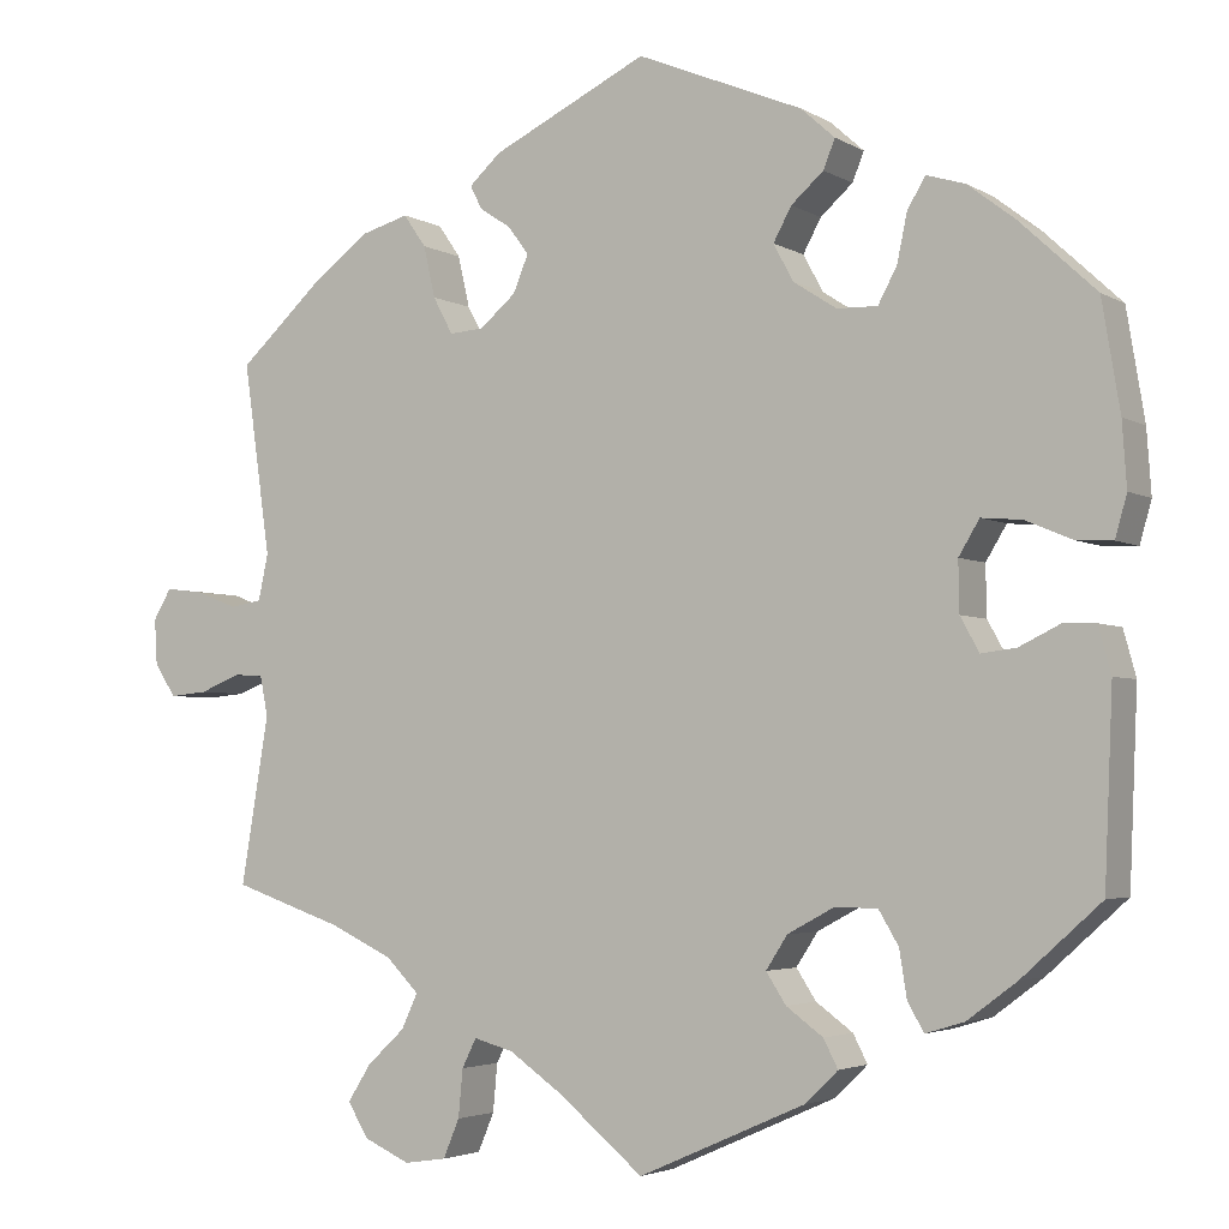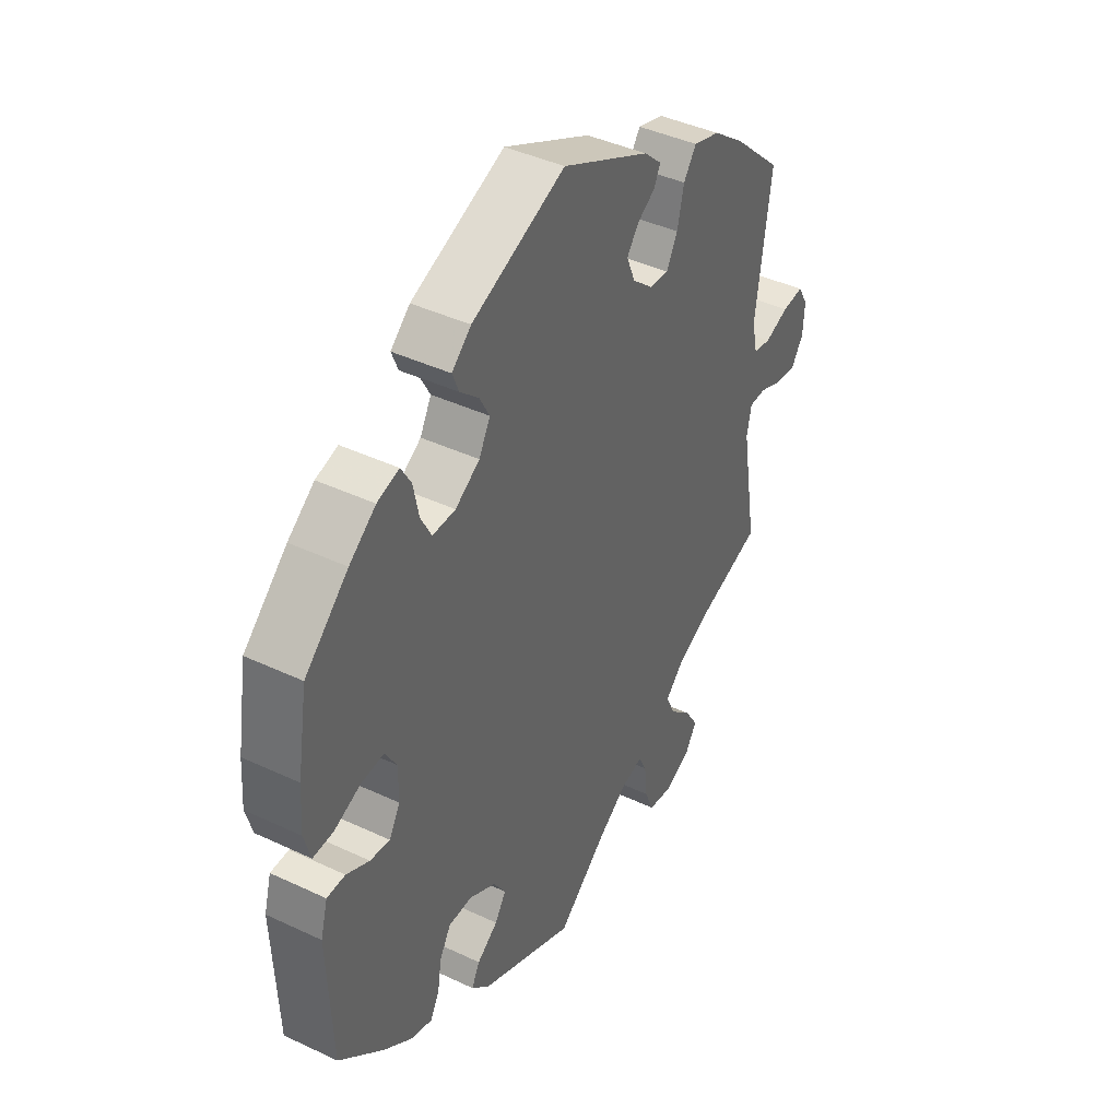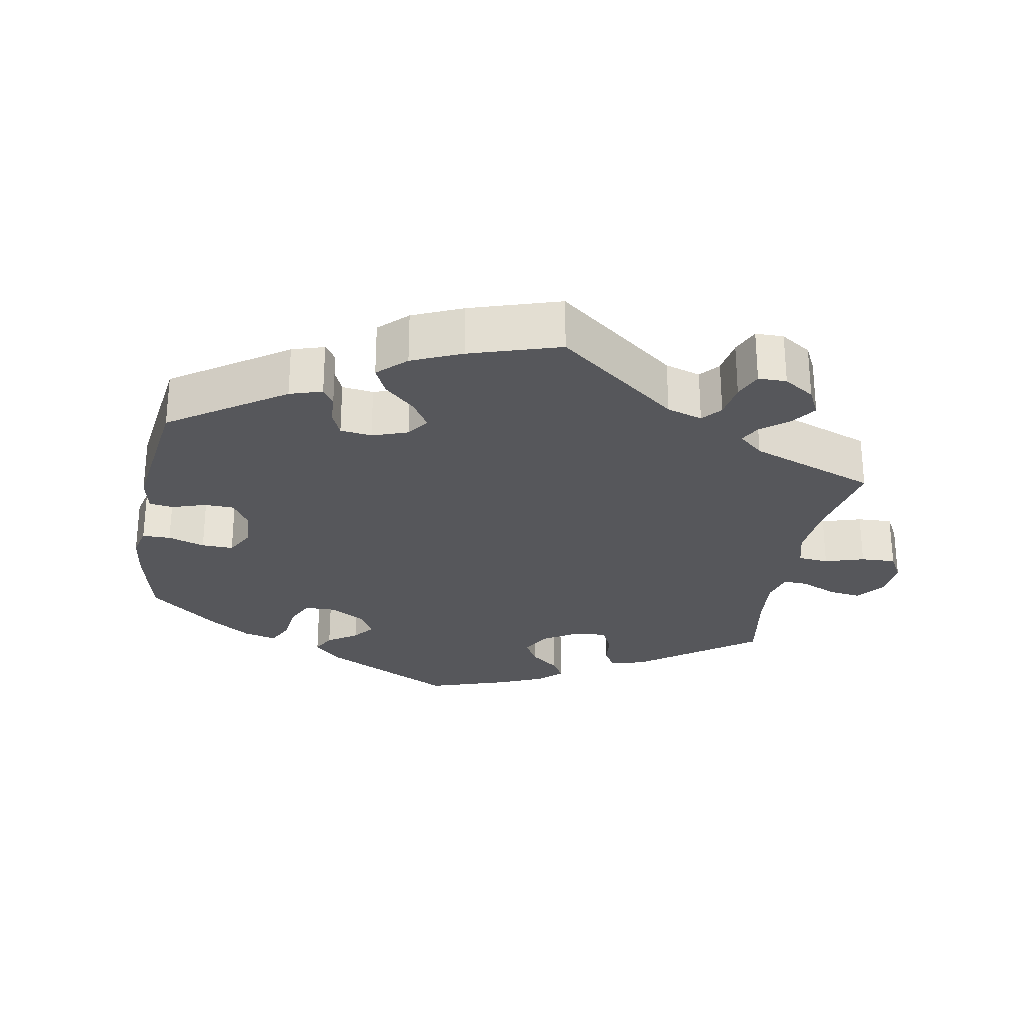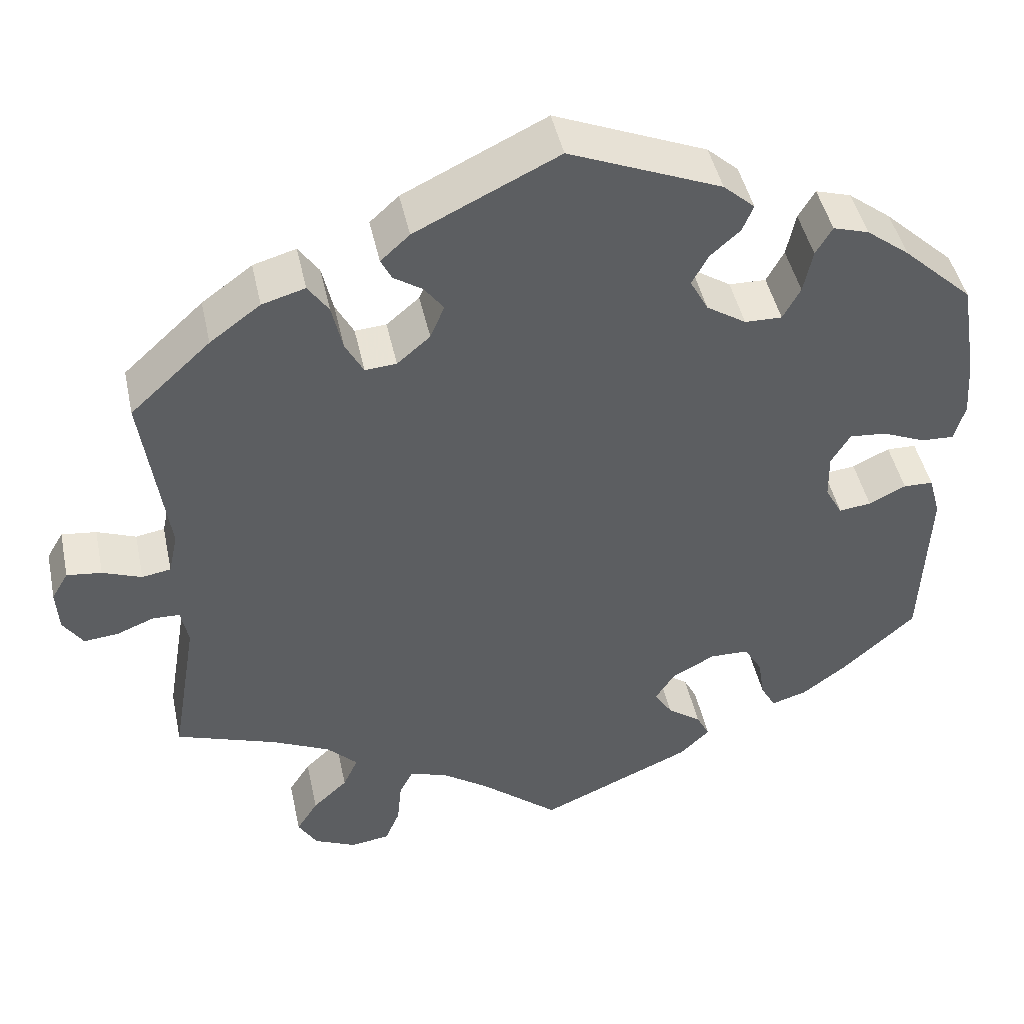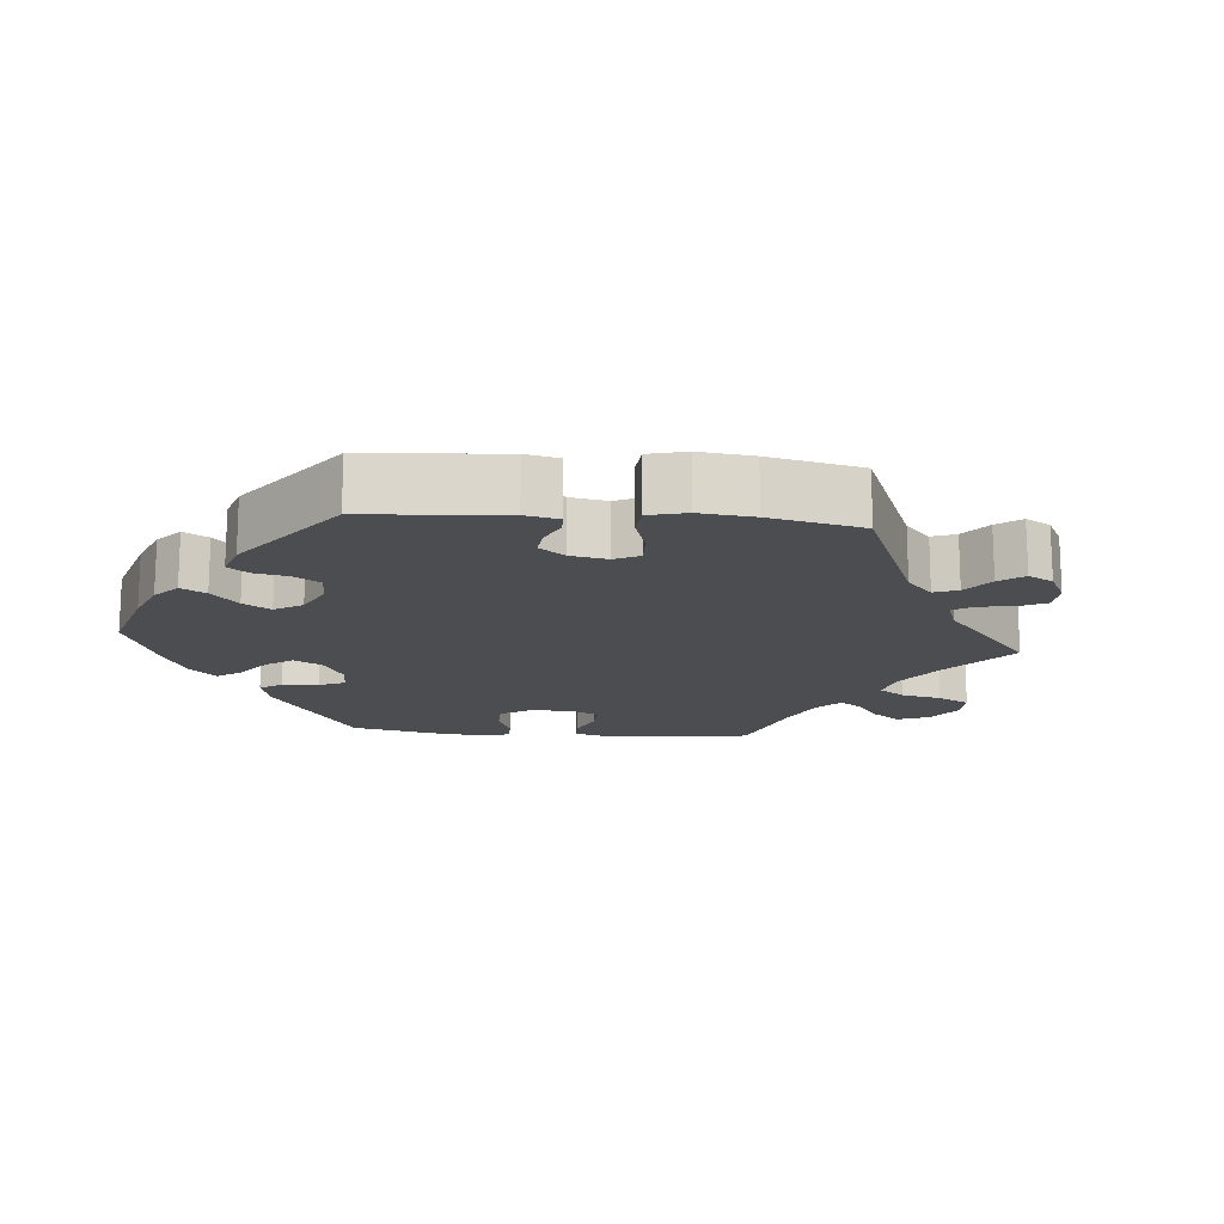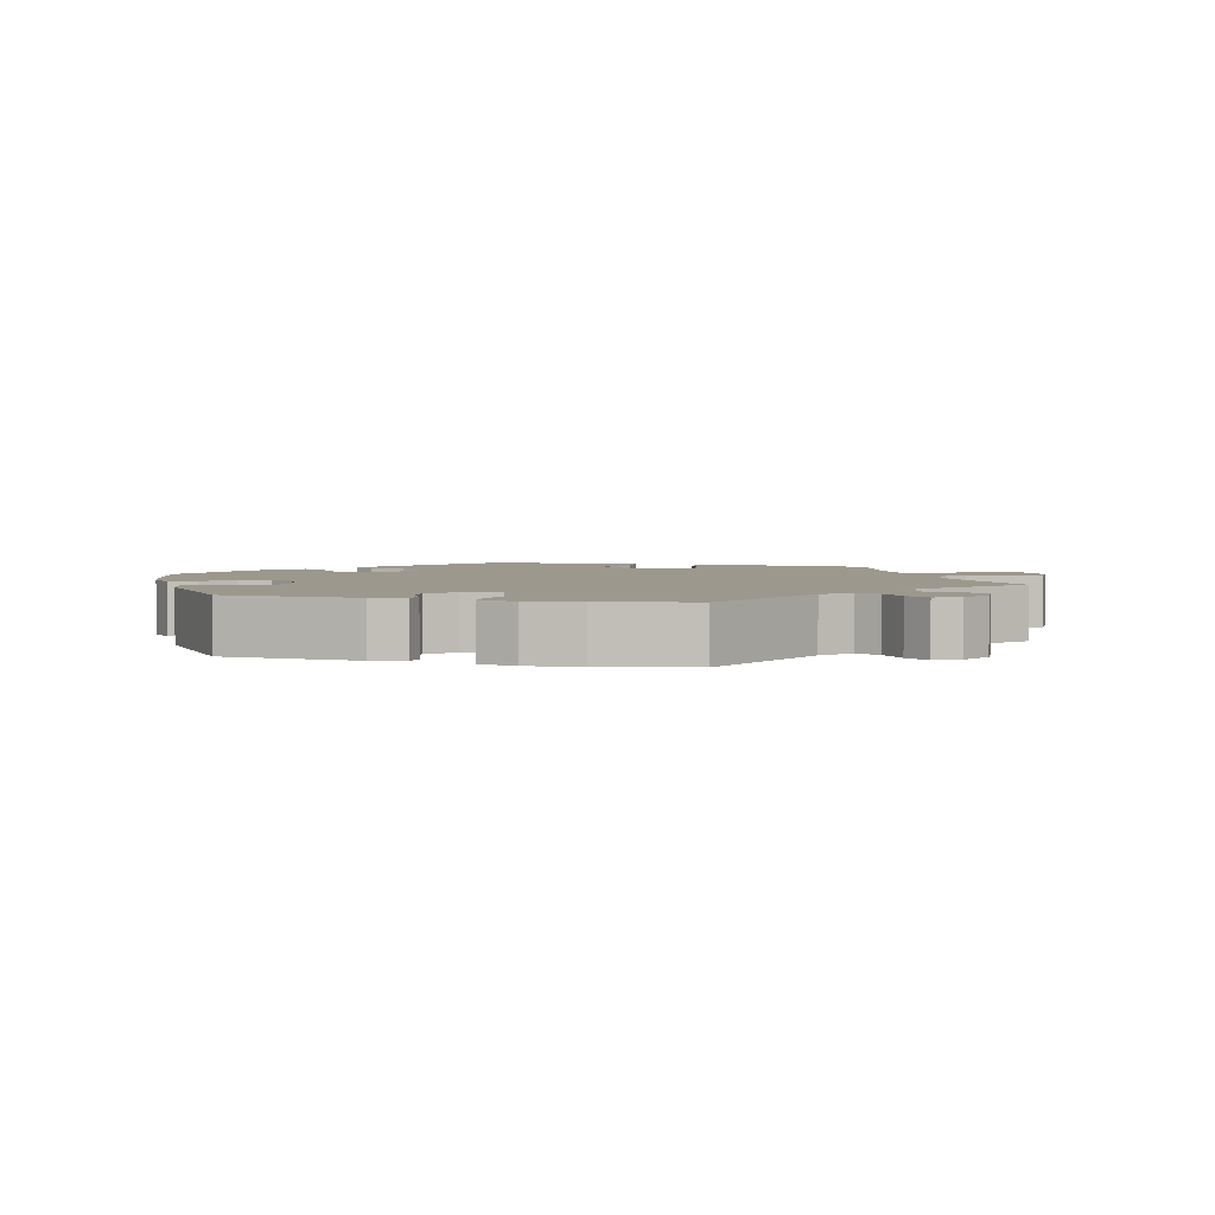
<metadata>
{"format":"obj","ext":"obj","renderer":"f3d","projection":"perspective","resolution":1024,"background":"white","views":[{"elev":-3.5,"azim":-150.8,"up":"+Z"},{"elev":41.8,"azim":-60.4,"up":"+Z"},{"elev":-27.3,"azim":49.8,"up":"+Y"},{"elev":45.4,"azim":168.0,"up":"+Z"},{"elev":-16.0,"azim":25.0,"up":"+Y"},{"elev":3.2,"azim":45.4,"up":"+Y"}]}
</metadata>
<code>
v -0.186 0.07 -0.496
v -0.222 0.07 -0.461
v -0.206 0.07 -0.43
v -0.165 0.07 -0.4
v -0.143 0.07 -0.366
v -0.167 0.07 -0.329
v -0.219 0.07 -0.301
v -0.266 0.07 -0.302
v -0.288 0.07 -0.339
v -0.296 0.07 -0.39
v -0.314 0.07 -0.422
v -0.357 0.07 -0.409
v -0.412 0.07 -0.368
v -0.5 0.07 -0.289
v -0.509 0.07 -0.079
v -0.495 0.07 -0.028
v -0.459 0.07 -0.027
v -0.414 0.07 -0.049
v -0.375 0.07 -0.054
v -0.354 0.07 -0.016
v -0.353 0.07 0.04
v -0.376 0.07 0.078
v -0.421 0.07 0.074
v -0.473 0.07 0.052
v -0.513 0.07 0.05
v -0.526 0.07 0.096
v -0.521 0.07 0.167
v -0.501 0.07 0.288
v -0.416 0.07 0.367
v -0.364 0.07 0.407
v -0.321 0.07 0.42
v -0.301 0.07 0.386
v -0.29 0.07 0.333
v -0.269 0.07 0.294
v -0.224 0.07 0.295
v -0.176 0.07 0.326
v -0.154 0.07 0.367
v -0.174 0.07 0.404
v -0.21 0.07 0.436
v -0.223 0.07 0.468
v -0.185 0.07 0.502
v -0.001 0.07 0.578
v 0.172 0.07 0.494
v 0.207 0.07 0.462
v 0.194 0.07 0.436
v 0.159 0.07 0.413
v 0.136 0.07 0.382
v 0.153 0.07 0.341
v 0.193 0.07 0.307
v 0.231 0.07 0.304
v 0.253 0.07 0.345
v 0.266 0.07 0.402
v 0.291 0.07 0.438
v 0.343 0.07 0.423
v 0.404 0.07 0.378
v 0.501 0.07 0.289
v 0.471 0.07 0.076
v 0.482 0.07 0.025
v 0.517 0.07 0.019
v 0.564 0.07 0.037
v 0.606 0.07 0.042
v 0.626 0.07 0.008
v 0.623 0.07 -0.043
v 0.599 0.07 -0.079
v 0.557 0.07 -0.075
v 0.512 0.07 -0.057
v 0.479 0.07 -0.058
v 0.47 0.07 -0.103
v 0.501 0.07 -0.289
v 0.379 0.07 -0.331
v 0.309 0.07 -0.364
v 0.272 0.07 -0.401
v 0.29 0.07 -0.44
v 0.332 0.07 -0.479
v 0.358 0.07 -0.52
v 0.335 0.07 -0.558
v 0.284 0.07 -0.581
v 0.237 0.07 -0.574
v 0.219 0.07 -0.531
v 0.214 0.07 -0.478
v 0.198 0.07 -0.446
v 0.154 0.07 -0.458
v 0.095 0.07 -0.499
v 0 0.07 -0.578
v -0.186 0 -0.496
v -0.222 0 -0.461
v -0.206 0 -0.43
v -0.165 0 -0.4
v -0.143 0 -0.366
v -0.167 0 -0.329
v -0.219 0 -0.301
v -0.266 0 -0.302
v -0.288 0 -0.339
v -0.296 0 -0.39
v -0.314 0 -0.422
v -0.357 0 -0.409
v -0.412 0 -0.368
v -0.5 0 -0.289
v -0.509 0 -0.079
v -0.495 0 -0.028
v -0.459 0 -0.027
v -0.414 0 -0.049
v -0.375 0 -0.054
v -0.354 0 -0.016
v -0.353 0 0.04
v -0.376 0 0.078
v -0.421 0 0.074
v -0.473 0 0.052
v -0.513 0 0.05
v -0.526 0 0.096
v -0.521 0 0.167
v -0.501 0 0.288
v -0.416 0 0.367
v -0.364 0 0.407
v -0.321 0 0.42
v -0.301 0 0.386
v -0.29 0 0.333
v -0.269 0 0.294
v -0.224 0 0.295
v -0.176 0 0.326
v -0.154 0 0.367
v -0.174 0 0.404
v -0.21 0 0.436
v -0.223 0 0.468
v -0.185 0 0.502
v -0.001 0 0.578
v 0.172 0 0.494
v 0.207 0 0.462
v 0.194 0 0.436
v 0.159 0 0.413
v 0.136 0 0.382
v 0.153 0 0.341
v 0.193 0 0.307
v 0.231 0 0.304
v 0.253 0 0.345
v 0.266 0 0.402
v 0.291 0 0.438
v 0.343 0 0.423
v 0.404 0 0.378
v 0.501 0 0.289
v 0.471 0 0.076
v 0.482 0 0.025
v 0.517 0 0.019
v 0.564 0 0.037
v 0.606 0 0.042
v 0.626 0 0.008
v 0.623 0 -0.043
v 0.599 0 -0.079
v 0.557 0 -0.075
v 0.512 0 -0.057
v 0.479 0 -0.058
v 0.47 0 -0.103
v 0.501 0 -0.289
v 0.379 0 -0.331
v 0.309 0 -0.364
v 0.272 0 -0.401
v 0.29 0 -0.44
v 0.332 0 -0.479
v 0.358 0 -0.52
v 0.335 0 -0.558
v 0.284 0 -0.581
v 0.237 0 -0.574
v 0.219 0 -0.531
v 0.214 0 -0.478
v 0.198 0 -0.446
v 0.154 0 -0.458
v 0.095 0 -0.499
v 0 0 -0.578
f 83 84 1 2
f 82 83 2 3
f 81 82 3 4
f 77 78 79 80
f 77 80 81
f 76 77 81
f 73 74 75 76
f 72 73 76 81
f 71 72 81 4
f 68 69 70
f 67 68 70 71
f 63 64 65 66
f 63 66 67
f 62 63 67
f 59 60 61 62
f 59 62 67
f 58 59 67 71
f 54 55 56 57
f 51 52 53 54
f 50 51 54 57
f 49 50 57 58
f 43 44 45 46
f 43 46 47
f 42 43 47
f 41 42 47 48
f 38 39 40 41
f 37 38 41 48
f 30 31 32 33
f 30 33 34
f 29 30 34
f 28 29 34
f 27 28 34 35
f 23 24 25 26
f 22 23 26 27
f 15 16 17 18
f 15 18 19
f 14 15 19
f 13 14 19 20
f 9 10 11 12
f 8 9 12 13
f 58 71 4 5
f 49 58 5 6
f 36 37 48 49
f 35 36 49 6
f 22 27 35
f 21 22 35
f 20 21 35 6
f 8 13 20
f 7 8 20
f 6 7 20
f 86 85 168 167
f 87 86 167 166
f 88 87 166 165
f 164 163 162 161
f 165 164 161
f 165 161 160
f 160 159 158 157
f 165 160 157 156
f 88 165 156 155
f 154 153 152
f 155 154 152 151
f 150 149 148 147
f 151 150 147
f 151 147 146
f 146 145 144 143
f 151 146 143
f 155 151 143 142
f 141 140 139 138
f 138 137 136 135
f 141 138 135 134
f 142 141 134 133
f 130 129 128 127
f 131 130 127
f 131 127 126
f 132 131 126 125
f 125 124 123 122
f 132 125 122 121
f 117 116 115 114
f 118 117 114
f 118 114 113
f 118 113 112
f 119 118 112 111
f 110 109 108 107
f 111 110 107 106
f 102 101 100 99
f 103 102 99
f 103 99 98
f 104 103 98 97
f 96 95 94 93
f 97 96 93 92
f 89 88 155 142
f 90 89 142 133
f 133 132 121 120
f 90 133 120 119
f 119 111 106
f 119 106 105
f 90 119 105 104
f 104 97 92
f 104 92 91
f 104 91 90
f 1 85 86 2
f 2 86 87 3
f 3 87 88 4
f 4 88 89 5
f 5 89 90 6
f 6 90 91 7
f 7 91 92 8
f 8 92 93 9
f 9 93 94 10
f 10 94 95 11
f 11 95 96 12
f 12 96 97 13
f 13 97 98 14
f 14 98 99 15
f 15 99 100 16
f 16 100 101 17
f 17 101 102 18
f 18 102 103 19
f 19 103 104 20
f 20 104 105 21
f 21 105 106 22
f 22 106 107 23
f 23 107 108 24
f 24 108 109 25
f 25 109 110 26
f 26 110 111 27
f 27 111 112 28
f 28 112 113 29
f 29 113 114 30
f 30 114 115 31
f 31 115 116 32
f 32 116 117 33
f 33 117 118 34
f 34 118 119 35
f 35 119 120 36
f 36 120 121 37
f 37 121 122 38
f 38 122 123 39
f 39 123 124 40
f 40 124 125 41
f 41 125 126 42
f 42 126 127 43
f 43 127 128 44
f 44 128 129 45
f 45 129 130 46
f 46 130 131 47
f 47 131 132 48
f 48 132 133 49
f 49 133 134 50
f 50 134 135 51
f 51 135 136 52
f 52 136 137 53
f 53 137 138 54
f 54 138 139 55
f 55 139 140 56
f 56 140 141 57
f 57 141 142 58
f 58 142 143 59
f 59 143 144 60
f 60 144 145 61
f 61 145 146 62
f 62 146 147 63
f 63 147 148 64
f 64 148 149 65
f 65 149 150 66
f 66 150 151 67
f 67 151 152 68
f 68 152 153 69
f 69 153 154 70
f 70 154 155 71
f 71 155 156 72
f 72 156 157 73
f 73 157 158 74
f 74 158 159 75
f 75 159 160 76
f 76 160 161 77
f 77 161 162 78
f 78 162 163 79
f 79 163 164 80
f 80 164 165 81
f 81 165 166 82
f 82 166 167 83
f 83 167 168 84
f 84 168 85 1

</code>
